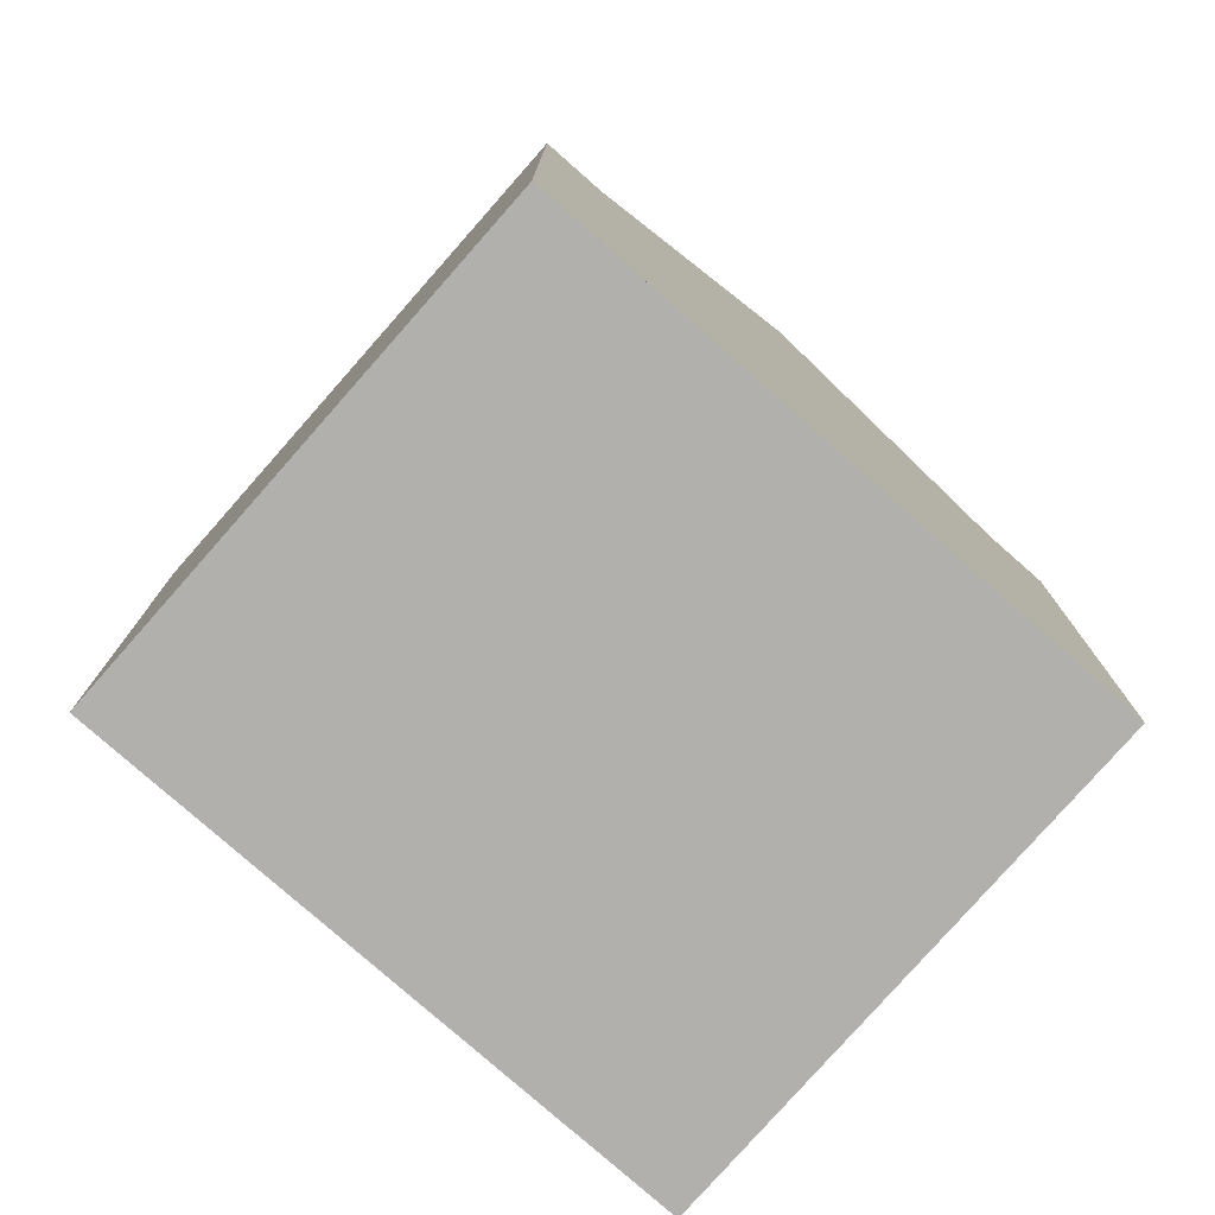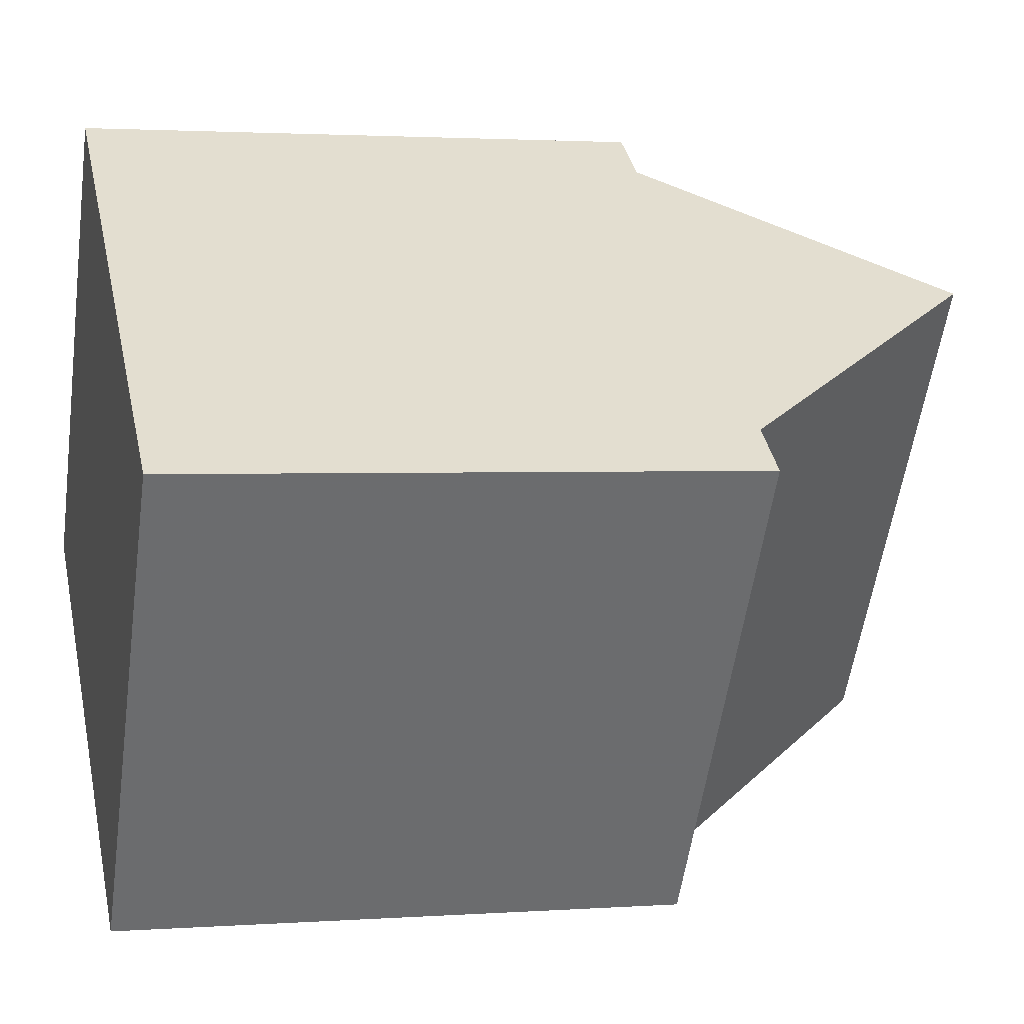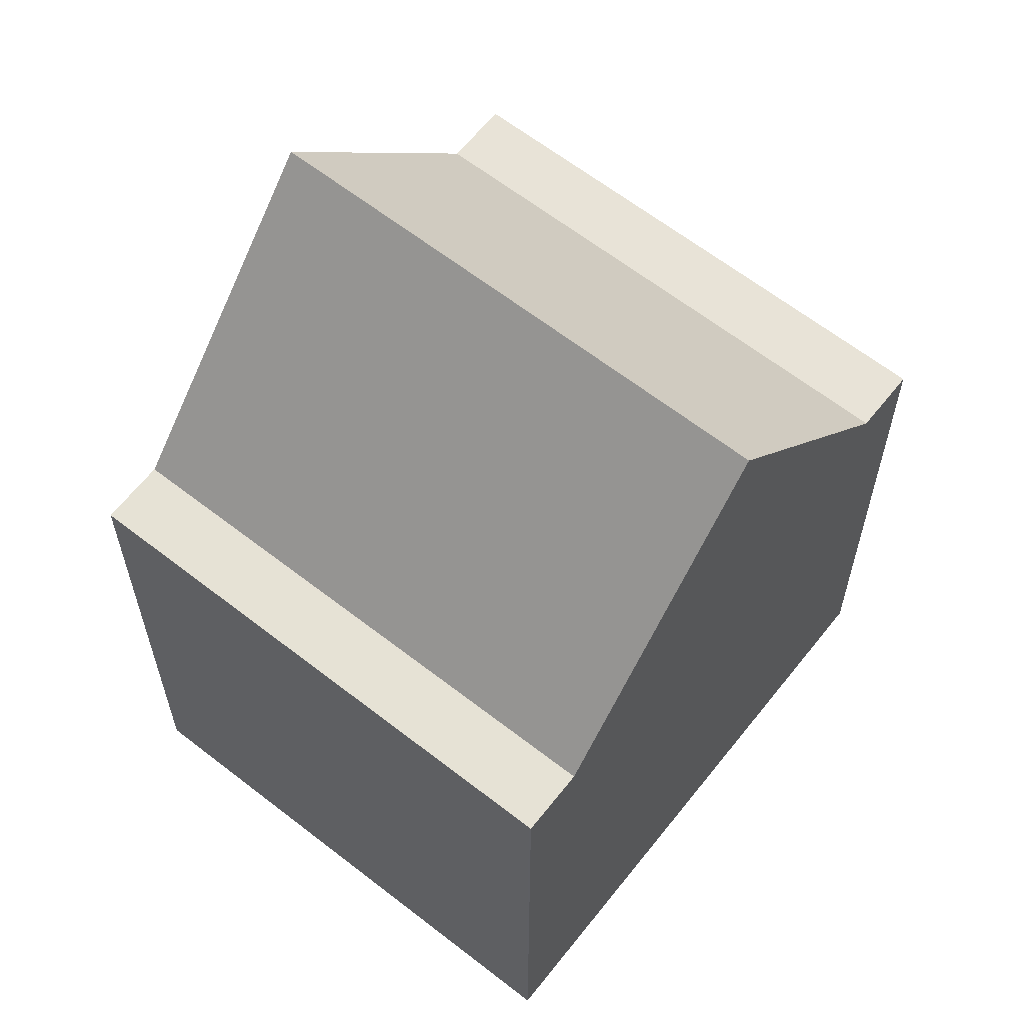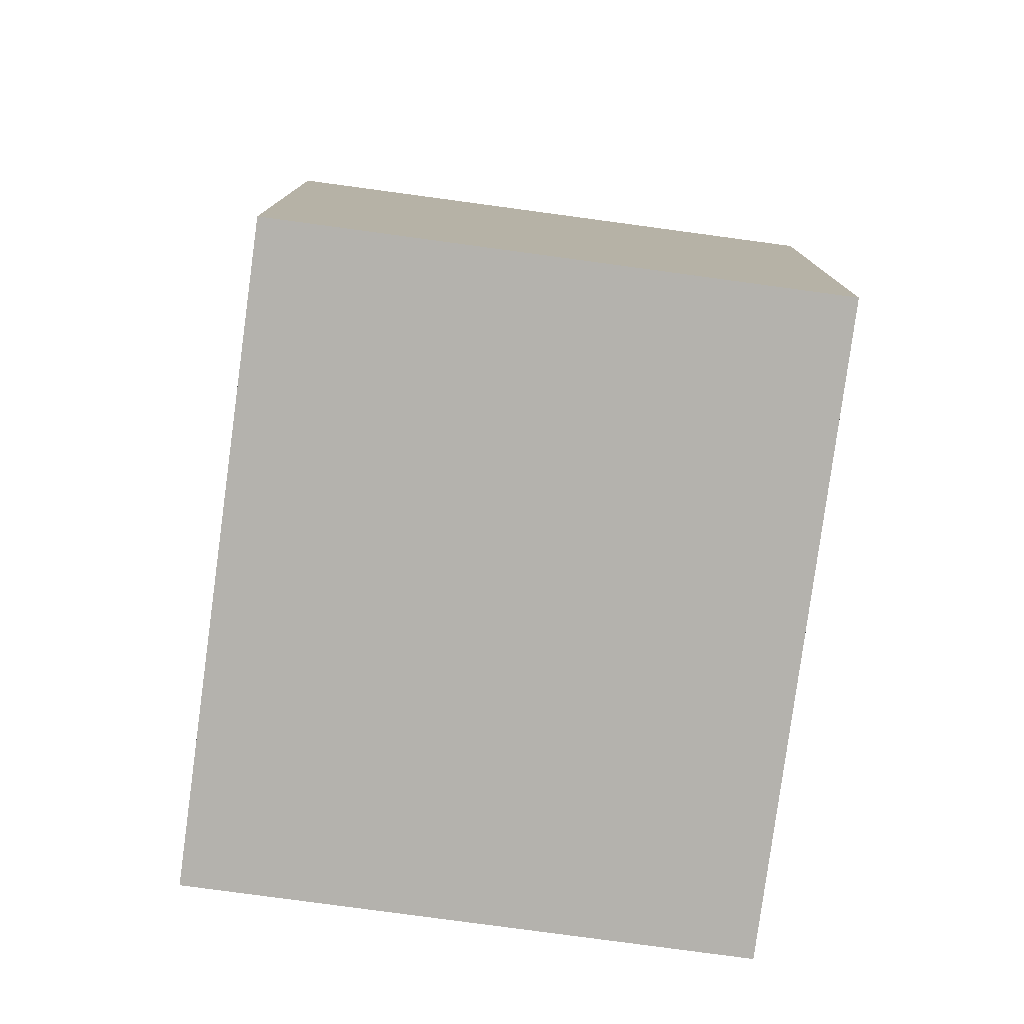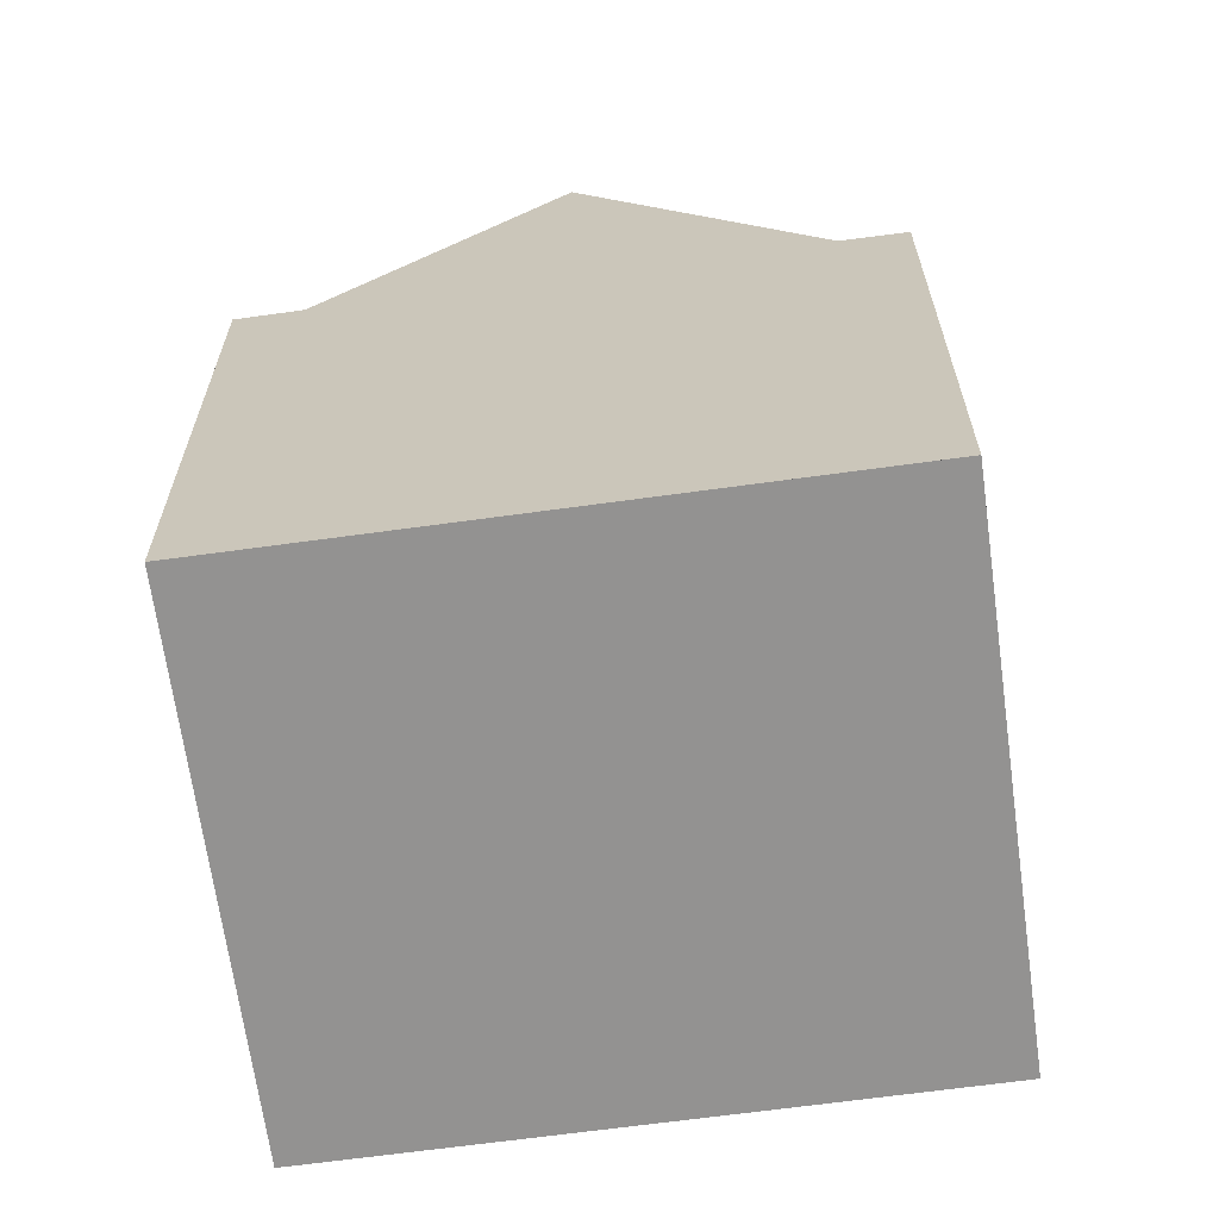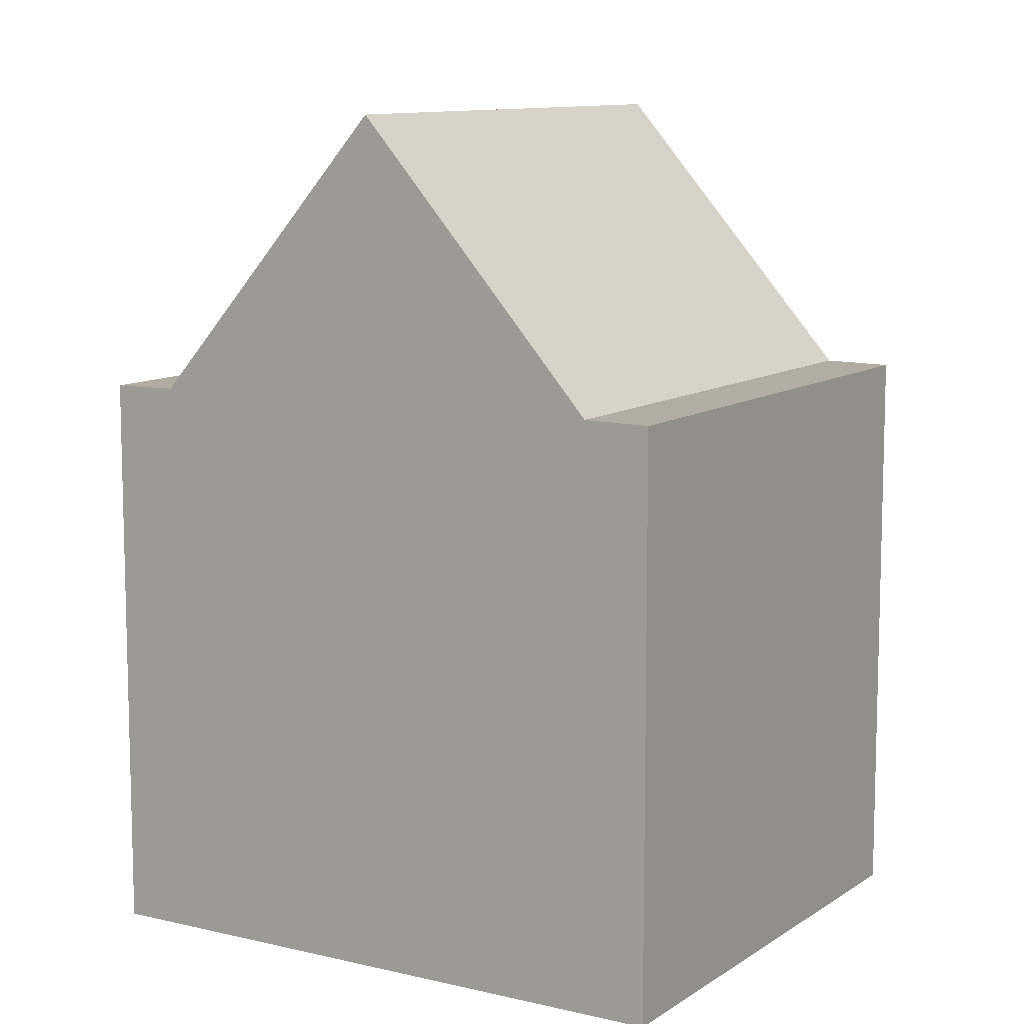
<metadata>
{"format":"obj","ext":"obj","renderer":"f3d","projection":"perspective","resolution":1024,"background":"white","views":[{"elev":-78.6,"azim":172.4,"up":"+Z"},{"elev":2.1,"azim":-104.3,"up":"+Y"},{"elev":63.0,"azim":-17.9,"up":"+Z"},{"elev":-79.5,"azim":-63.9,"up":"+Z"},{"elev":-66.5,"azim":-138.4,"up":"+Z"},{"elev":10.2,"azim":65.4,"up":"+Z"}]}
</metadata>
<code>
v -674.7 -1981 8.156
v -670.4 -1987 8.157
v -667.3 -1976 8.232
v -663.1 -1982 8.226
v -666.7 -1985 12.17
v -671 -1978 12.17
v -669.7 -1987 8.172
v -673.9 -1980 8.17
v -669.6 -1987 8.302
v -673.8 -1980 8.307
v -673.8 -1980 8.307
v -673.9 -1980 8.17
v -671 -1978 12.17
v -671 -1978 12.17
v -666.7 -1985 12.17
v -673.9 -1980 8.17
v -669.7 -1987 8.172
v -663.9 -1983 8.236
v -668.1 -1976 8.241
v -673.9 -1980 8.17
v -674.7 -1981 8.156
v -669.7 -1987 8.172
v -670.5 -1987 8.157
v -671.5 -1984 8.171
v -672.3 -1984 8.156
v -668.2 -1976 8.279
v -663.9 -1983 8.28
v -668.1 -1976 8.241
v -663.9 -1983 8.236
v -671 -1978 12.17
v -668.1 -1976 8.279
v -667.3 -1976 8.232
v -668.1 -1976 8.241
v -668.1 -1976 8.241
v -674.7 -1981 8.156
v -674.7 -1981 8.156
v -672.3 -1984 8.156
v -670.4 -1987 8.157
v -670.5 -1987 8.157
v -669.6 -1987 8.302
v -669.7 -1987 8.172
v -666.8 -1985 12.17
v -666.8 -1985 12.17
v -663.9 -1983 8.28
v -663.1 -1982 8.227
v -663.9 -1983 8.236
v -663.9 -1983 8.236
v -667.4 -1976 8.232
v -667.4 -1976 8.232
v -663.1 -1982 8.227
v -663.1 -1982 8.227
v -671.4 -1984 8.304
v -671.5 -1984 8.171
v -668.6 -1982 12.17
v -668.6 -1982 12.17
v -665.7 -1980 8.28
v -664.9 -1979 8.229
v -665 -1979 8.229
v -665.7 -1980 8.238
v -665.7 -1980 8.238
v -673.9 -1980 8.17
v -673.9 -1980 8.17
v -671.5 -1984 8.171
v -669.7 -1987 8.171
v -669.7 -1987 8.171
v -674.7 -1981 8.156
v -674.7 -1981 8.156
v -674.7 -1981 0
v -674.7 -1981 0
v -670.5 -1987 8.157
v -670.4 -1987 8.157
v -670.4 -1987 0
v -670.5 -1987 0
v -667.3 -1976 8.232
v -667.3 -1976 8.232
v -667.3 -1976 0
v -667.3 -1976 0
v -663.1 -1982 8.227
v -663.1 -1982 8.226
v -663.1 -1982 0
v -663.1 -1982 1.776e-15
v -669.6 -1987 8.302
v -666.7 -1985 12.17
v -666.7 -1985 0
v -669.6 -1987 1.776e-15
v -673.8 -1980 8.307
v -673.9 -1980 8.17
v -673.9 -1980 0
v -673.8 -1980 0
v -669.7 -1987 8.172
v -669.6 -1987 8.302
v -669.6 -1987 1.776e-15
v -669.7 -1987 0
v -671 -1978 12.17
v -673.8 -1980 8.307
v -673.8 -1980 0
v -671 -1978 0
v -668.2 -1976 8.279
v -671 -1978 12.17
v -671 -1978 0
v -668.2 -1976 0
v -669.7 -1987 8.171
v -669.7 -1987 8.172
v -669.7 -1987 0
v -669.7 -1987 0
v -667.4 -1976 8.232
v -668.1 -1976 8.241
v -668.1 -1976 0
v -667.4 -1976 0
v -674.7 -1981 8.156
v -674.7 -1981 8.156
v -674.7 -1981 0
v -674.7 -1981 0
v -672.3 -1984 8.156
v -670.5 -1987 8.157
v -670.5 -1987 0
v -672.3 -1984 0
v -674.7 -1981 8.156
v -672.3 -1984 8.156
v -672.3 -1984 0
v -674.7 -1981 0
v -668.1 -1976 8.241
v -668.2 -1976 8.279
v -668.2 -1976 0
v -668.1 -1976 0
v -666.7 -1985 12.17
v -663.9 -1983 8.28
v -663.9 -1983 0
v -666.7 -1985 0
v -663.9 -1983 8.28
v -663.9 -1983 8.236
v -663.9 -1983 1.776e-15
v -663.9 -1983 0
v -664.9 -1979 8.229
v -667.3 -1976 8.232
v -667.3 -1976 0
v -664.9 -1979 0
v -673.9 -1980 8.17
v -674.7 -1981 8.156
v -674.7 -1981 0
v -673.9 -1980 0
v -670.4 -1987 8.157
v -670.4 -1987 8.157
v -670.4 -1987 0
v -670.4 -1987 0
v -663.1 -1982 8.226
v -663.1 -1982 8.227
v -663.1 -1982 0
v -663.1 -1982 0
v -667.3 -1976 8.232
v -667.4 -1976 8.232
v -667.4 -1976 0
v -667.3 -1976 0
v -663.9 -1983 8.236
v -663.1 -1982 8.227
v -663.1 -1982 1.776e-15
v -663.9 -1983 1.776e-15
v -663.1 -1982 8.227
v -664.9 -1979 8.229
v -664.9 -1979 0
v -663.1 -1982 0
v -673.9 -1980 8.17
v -673.9 -1980 8.17
v -673.9 -1980 0
v -673.9 -1980 0
v -670.4 -1987 8.157
v -669.7 -1987 8.171
v -669.7 -1987 0
v -670.4 -1987 0
v -674.7 -1981 0
v -667.3 -1976 0
v -663.1 -1982 0
v -670.4 -1987 0
f 62 16 20 61
f 11 10 6 13
f 12 8 10 11
f 53 12 11 52
f 52 11 13 54
f 30 14 26 31
f 49 3 32 48
f 61 20 24 63
f 65 22 17 64
f 63 24 22 65
f 31 26 28 34
f 55 30 31 56
f 58 48 32 57
f 56 31 34 59
f 35 21 1 36
f 37 25 21 35
f 38 2 23 39
f 39 23 25 37
f 40 9 7 41
f 42 5 9 40
f 44 27 15 43
f 50 45 4 51
f 47 29 27 44
f 48 33 19 49
f 60 33 48 58
f 51 18 46 50
f 52 40 41 53
f 54 42 40 52
f 56 44 43 55
f 57 45 50 58
f 59 47 44 56
f 58 50 46 60
f 61 35 36 62
f 63 37 35 61
f 64 38 39 65
f 65 39 37 63
f 67 68 69 66
f 71 72 73 70
f 75 76 77 74
f 79 80 81 78
f 83 84 85 82
f 87 88 89 86
f 91 92 93 90
f 95 96 97 94
f 99 100 101 98
f 103 104 105 102
f 107 108 109 106
f 111 112 113 110
f 115 116 117 114
f 119 120 121 118
f 123 124 125 122
f 127 128 129 126
f 131 132 133 130
f 135 136 137 134
f 139 140 141 138
f 143 144 145 142
f 147 148 149 146
f 151 152 153 150
f 155 156 157 154
f 159 160 161 158
f 163 164 165 162
f 167 168 169 166
f 171 172 173 170

</code>
